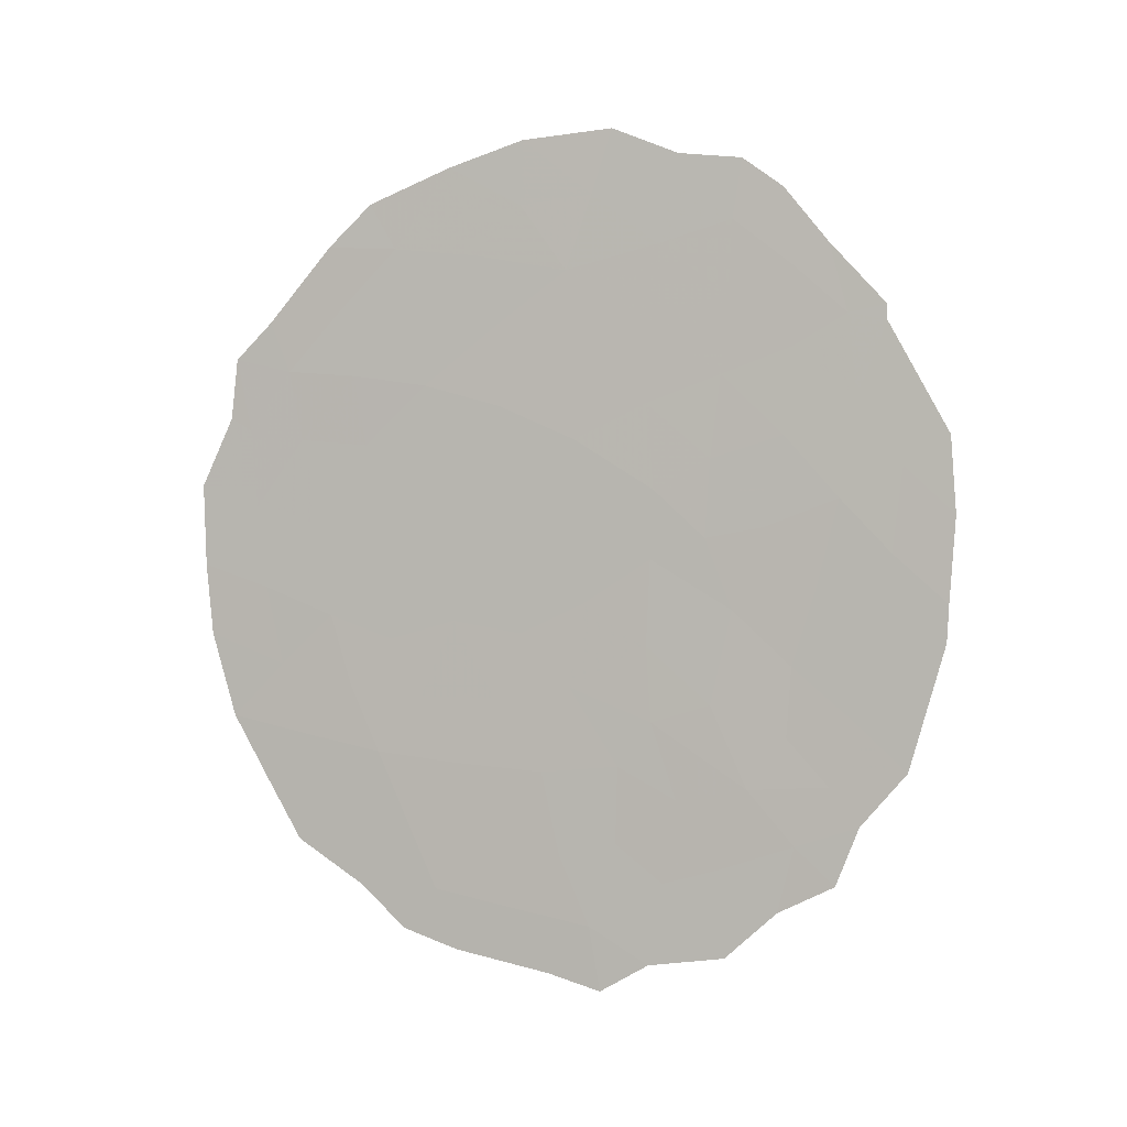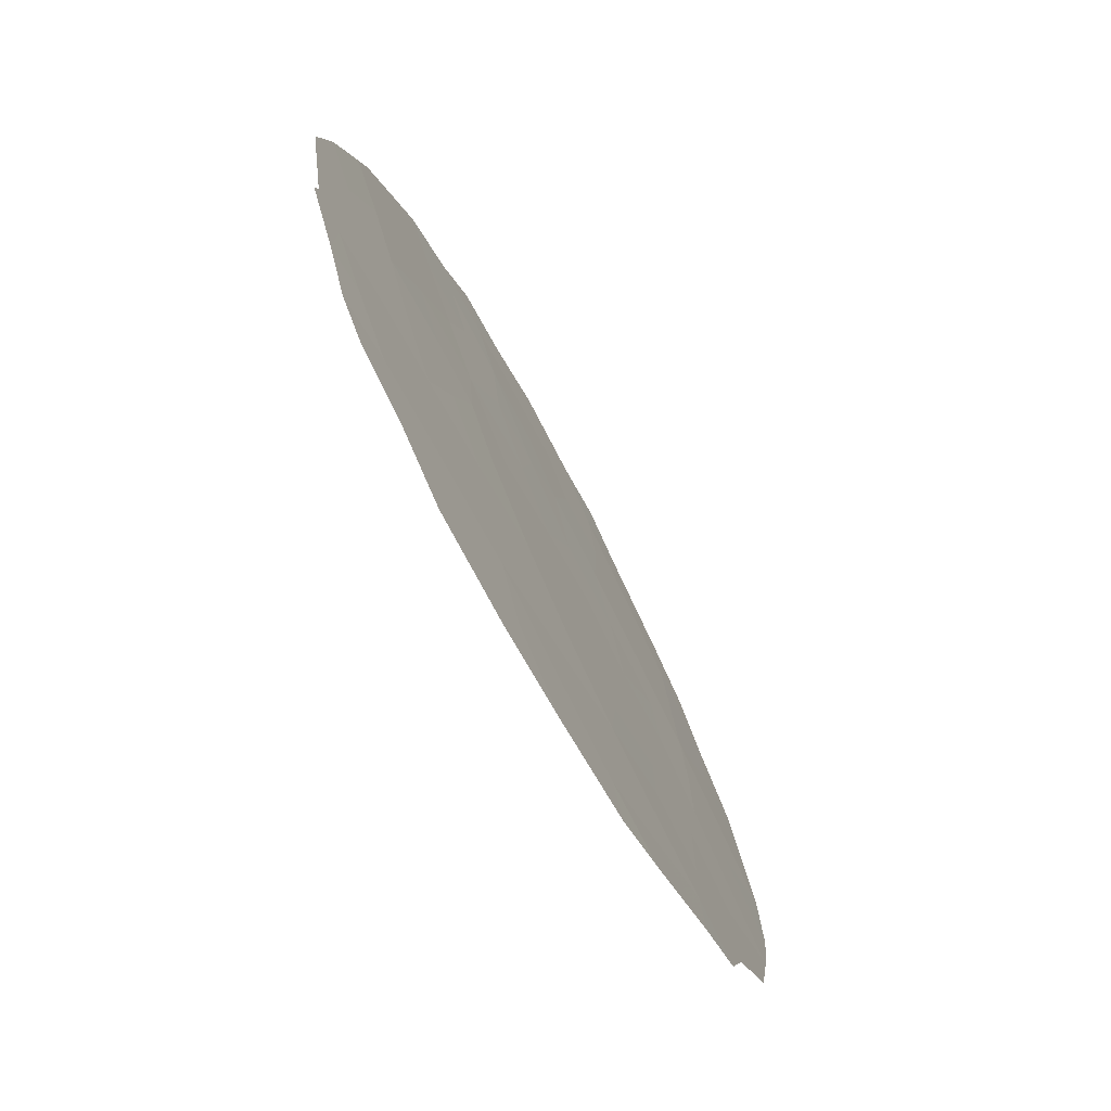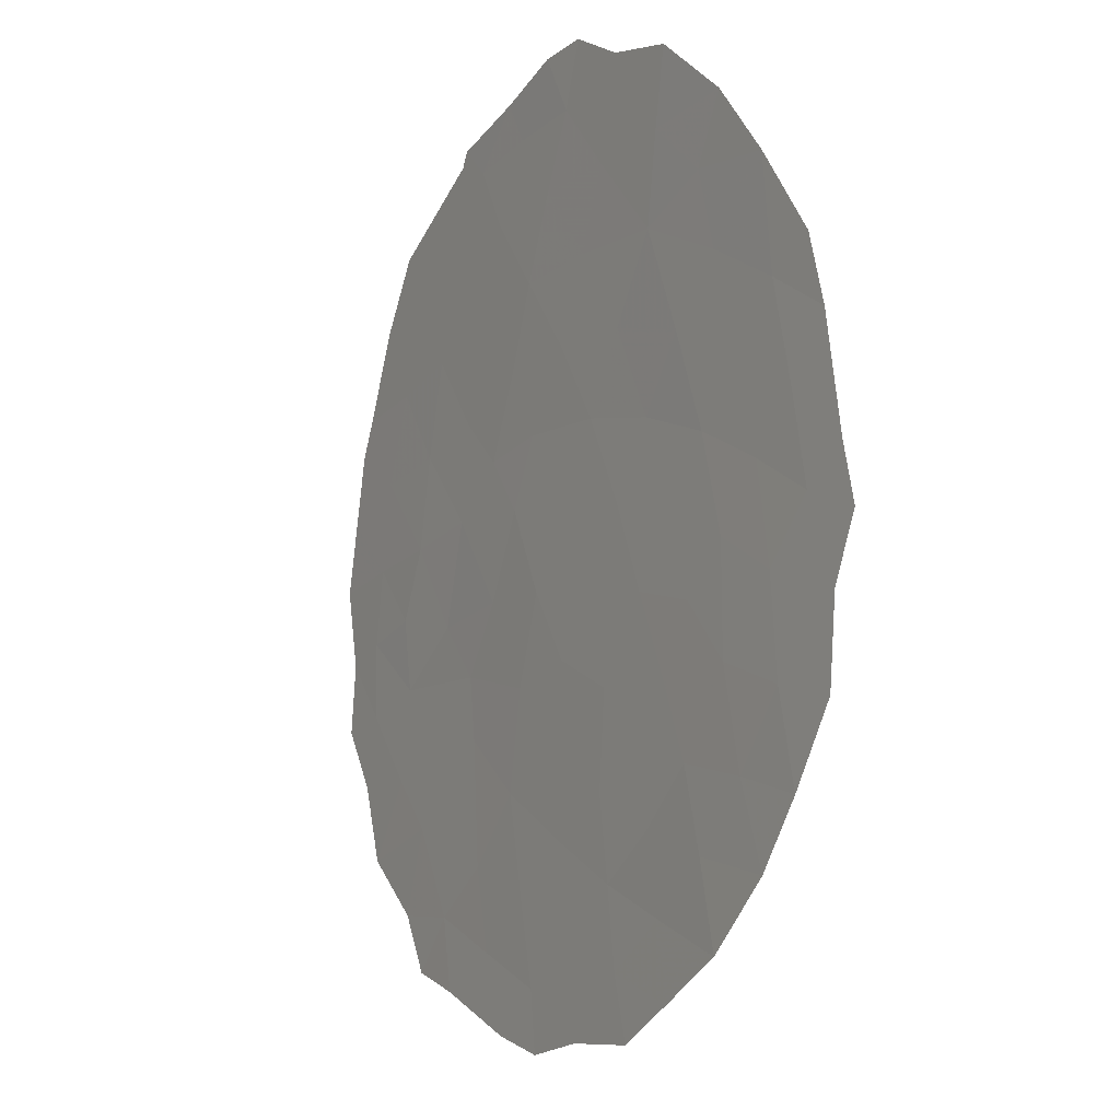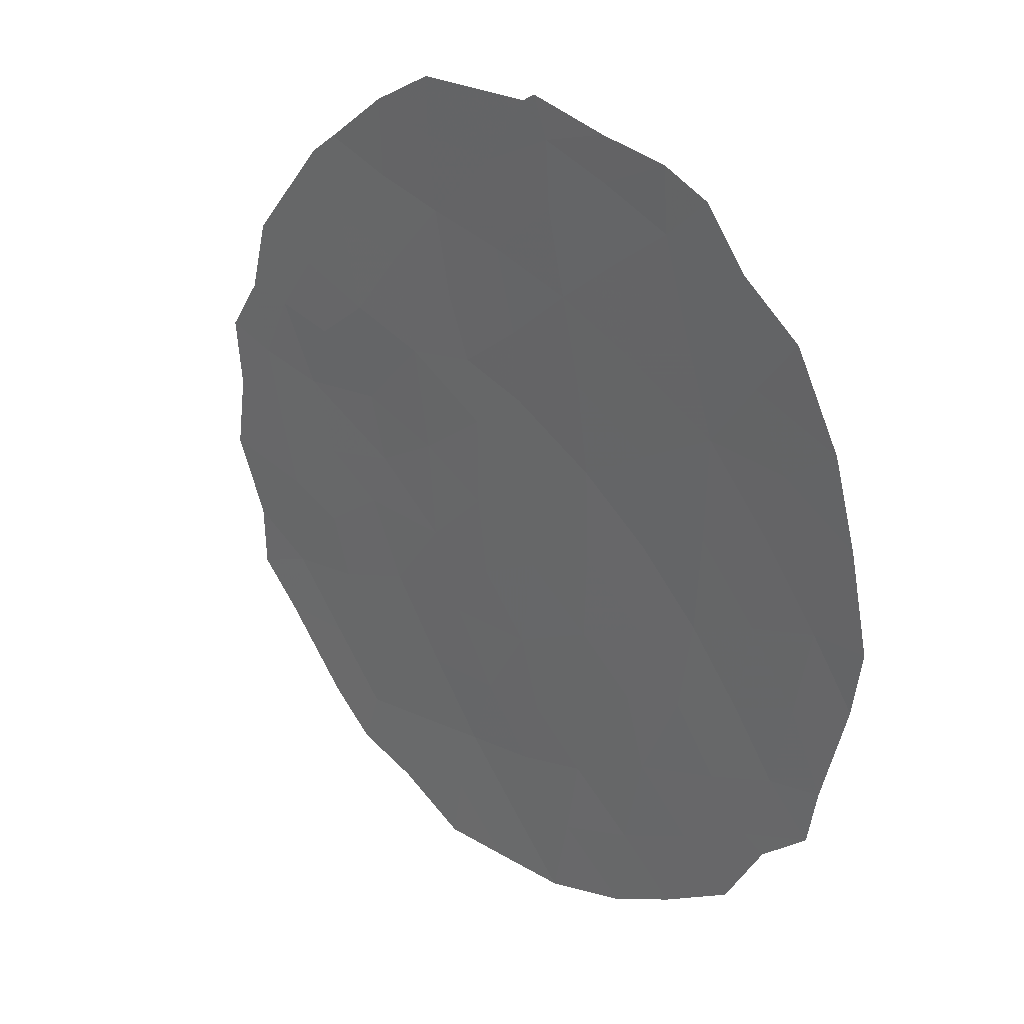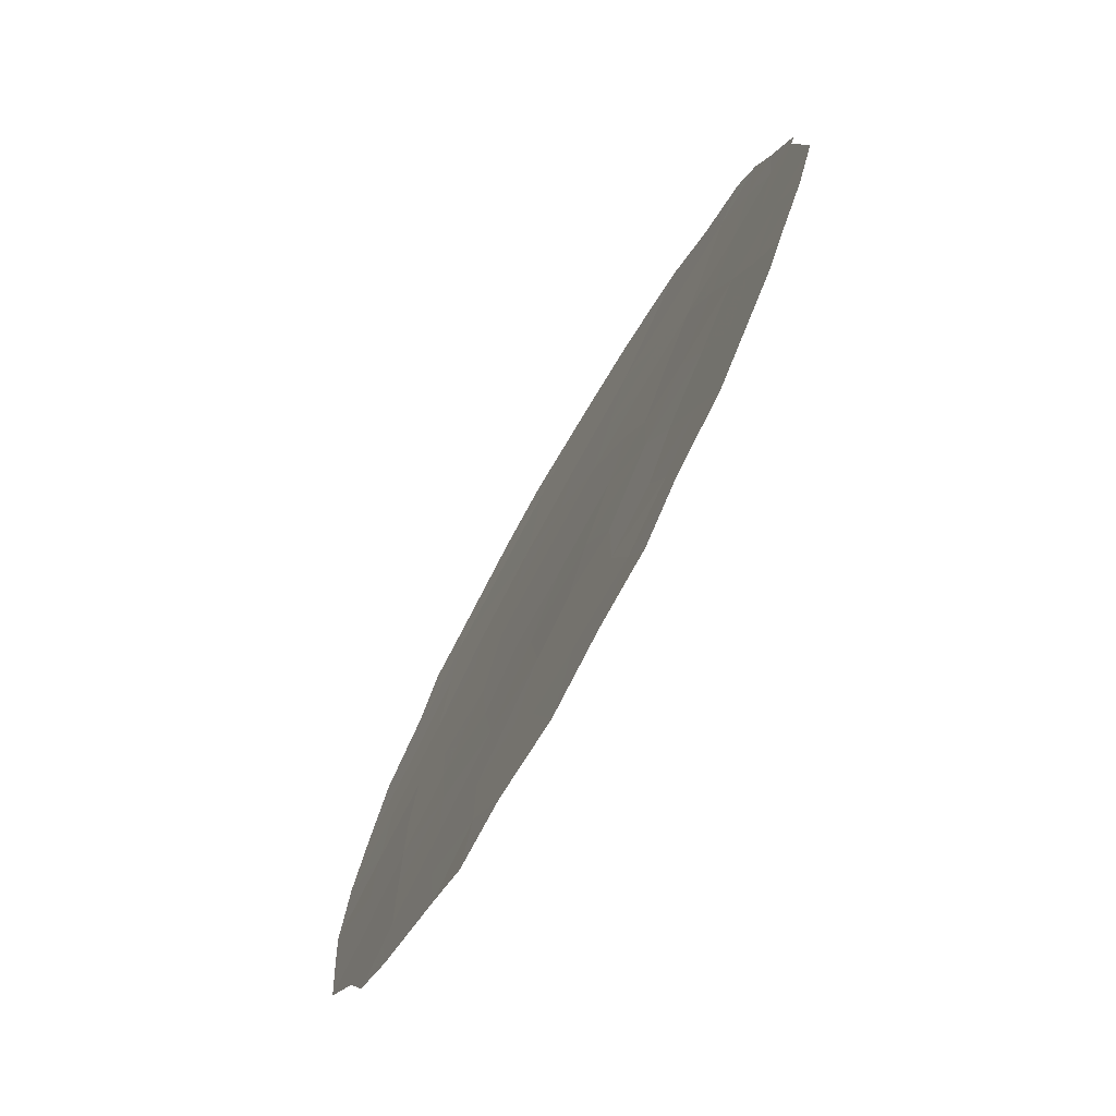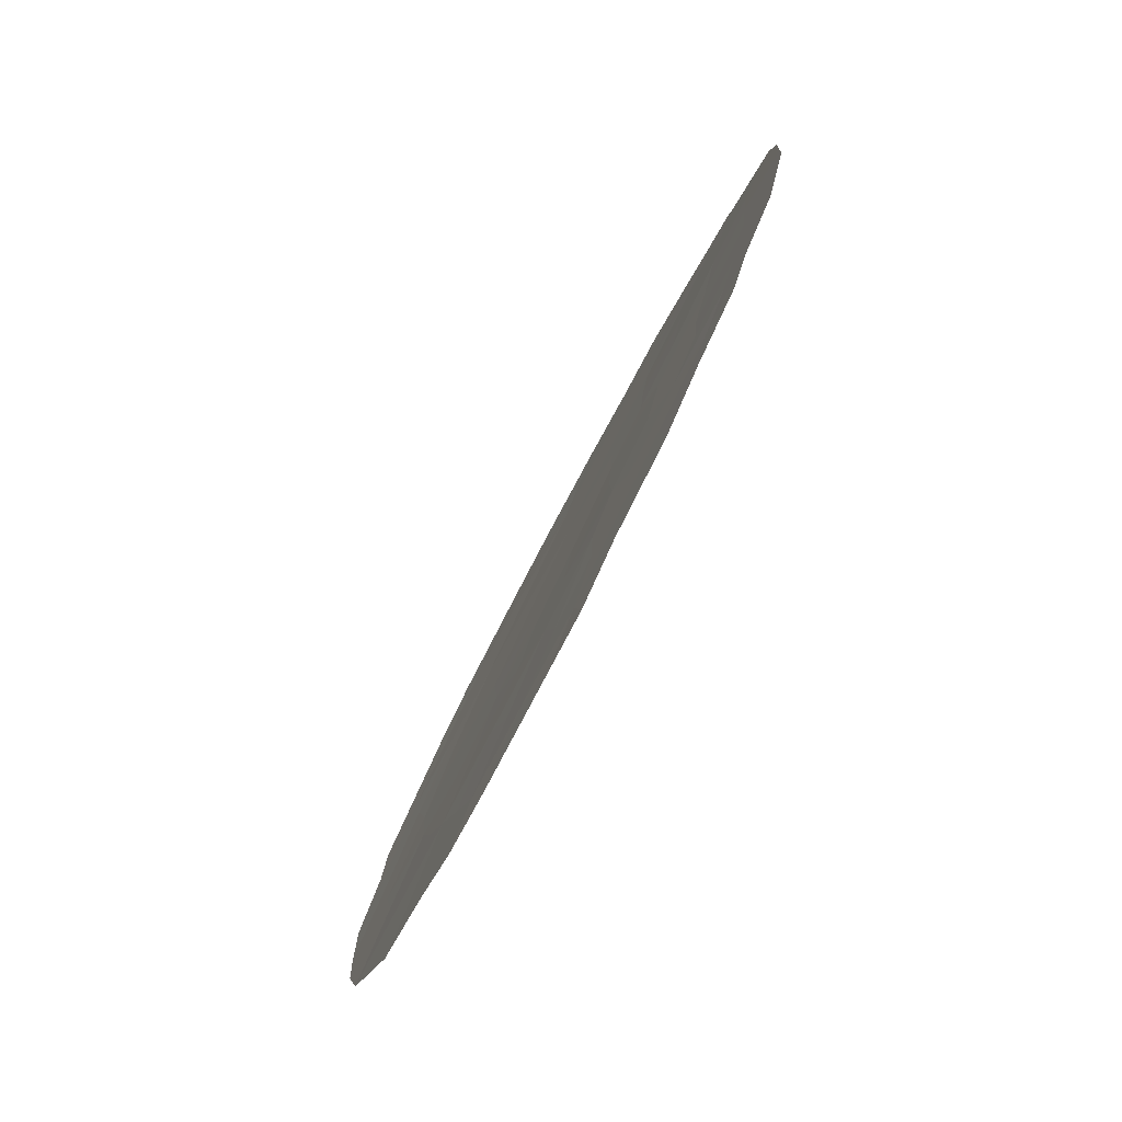
<metadata>
{"format":"obj","ext":"obj","renderer":"f3d","projection":"perspective","resolution":1024,"background":"white","views":[{"elev":2.8,"azim":-47.7,"up":"+Y"},{"elev":1.3,"azim":-172.8,"up":"+Z"},{"elev":-68.9,"azim":165.6,"up":"+Z"},{"elev":-13.8,"azim":145.7,"up":"+Z"},{"elev":35.3,"azim":11.7,"up":"+Z"},{"elev":8.7,"azim":0.6,"up":"+Z"}]}
</metadata>
<code>
v -86.47 20.23 83.19
v -84.3 21 87.43
v -85.65 28.32 84.76
v -84.63 28.92 86.67
v -85.81 21.84 84.48
v -85.52 19.84 85.05
v -86.54 26.85 83.09
v -86.42 24.96 83.3
v -85.61 26.15 84.87
v -86.84 22.03 82.49
v -84.71 26.97 86.55
v -85.55 24.04 84.97
v -84.8 22.77 86.46
v -86.36 23.78 83.42
v -87.43 27.05 81.43
v -86.74 28.63 82.74
v -84.03 25.41 87.9
v -87.14 23.82 81.91
v -83.96 27.72 87.97
v -85.44 19 85.18
v -85.16 19.38 85.75
v -84.39 20.15 87.24
v -84.7 19.53 86.63
v -84.06 20.52 87.89
v -83.92 21.29 88.16
v -87.33 20.81 81.47
v -85.35 30.1 85.28
v -85.76 19.2 84.55
v -86.33 19.44 83.43
v -87.81 26.43 80.7
v -88 25.53 80.32
v -83.65 21.99 88.69
v -86.38 29.66 83.39
v -84.32 29.3 87.23
v -87.78 27.21 80.78
v -87.56 27.7 81.21
v -86.9 29.22 82.44
v -87.77 22.45 80.67
v -87.17 28.67 81.95
v -83.42 24.11 89.13
v -83.43 23.62 89.11
v -87.92 23.55 80.41
v -84.95 29.76 86.05
v -84.57 29.68 86.77
v -83.73 27.82 88.4
v -83.39 26.21 89.11
v -83.74 27.62 88.4
v -86.65 19.68 82.8
v -86.94 20.26 82.23
v -83.37 25.22 89.19
v -84.74 20.67 86.57
v -85.36 20.94 85.36
v -85.07 20.45 85.91
v -85.7 20.75 84.69
v -86.16 20.98 83.8
v -86 20.04 84.11
v -87.09 21.32 81.97
v -87.54 21.58 81.09
v -87.29 22.23 81.6
v -85.93 29.15 84.23
v -85.91 29.99 84.25
v -85.48 29.28 85.06
v -85.16 26.61 85.7
v -84.78 25.9 86.44
v -87.01 22.9 82.15
v -86.75 23.53 82.65
v -86.56 22.78 83.01
v -84.47 25.04 87.06
v -84.16 24.32 87.66
v -84.66 23.99 86.7
v -87.34 26.15 81.57
v -87.68 26.28 80.94
v -87.01 26.99 82.22
v -86.63 27.77 82.94
v -85.35 21.94 85.39
v -85 21.53 86.07
v -84.34 22.37 87.33
v -83.96 22.63 88.07
v -84.1 21.78 87.81
v -86.23 28.53 83.68
v -85.14 24.62 85.76
v -85.57 25.1 84.93
v -86.79 24.39 82.58
v -84.28 28.33 87.35
v -84.06 28.6 87.75
v -87.2 25.02 81.8
v -86.81 25.27 82.56
v -85.62 27.19 84.83
v -85.14 27.65 85.73
v -85.09 28.63 85.82
v -84.66 27.99 86.62
v -86.65 21.11 82.84
v -86.35 21.92 83.44
v -84.28 27.32 87.37
v -85.98 24.55 84.15
v -85.94 23.63 84.23
v -85.17 23.51 85.72
v -86.1 22.78 83.92
v -87.45 23.16 81.29
v -85.64 22.95 84.81
v -84.58 21.7 86.89
v -87.63 25.25 81
v -87.97 24.47 80.34
v -86.92 26.08 82.36
v -86.07 26.58 83.99
v -86.12 27.58 83.89
v -83.74 24.73 88.49
v -83.8 23.63 88.37
v -86.03 25.58 84.06
v -86.48 25.92 83.2
v -85 29.42 85.96
v -87.56 24.19 81.1
v -87.1 27.84 82.06
v -83.92 26.67 88.08
v -83.56 26.91 88.76
v -83.66 25.82 88.6
v -84.35 26.2 87.27
v -83.54 22.81 88.9
v -84.31 23.28 87.38
v -85.13 25.51 85.8
v -84.82 24.9 86.39
v -85.15 22.53 85.78
f 20 6 21
f 2 25 24
f 55 54 56
f 57 58 59
f 60 61 62
f 120 63 64
f 21 6 53
f 65 66 67
f 71 102 72
f 35 72 30
f 73 113 74
f 77 78 79
f 2 79 25
f 3 80 60
f 81 82 120
f 14 66 83
f 84 34 85
f 6 20 28
f 86 87 83
f 15 35 36
f 88 89 63
f 90 91 89
f 55 92 93
f 91 84 94
f 95 96 14
f 16 37 33
f 93 67 98
f 65 59 99
f 97 122 100
f 101 13 77
f 2 24 22
f 15 72 35
f 71 73 104
f 16 39 37
f 101 51 76
f 88 105 106
f 69 107 108
f 80 106 74
f 95 109 82
f 105 109 110
f 99 42 112
f 90 62 111
f 44 111 43
f 4 111 44
f 4 44 34
f 87 104 110
f 16 113 39
f 114 115 116
f 117 68 64
f 1 29 48
f 10 92 57
f 92 1 49
f 114 117 94
f 19 45 47
f 100 98 96
f 17 116 107
f 108 118 78
f 107 116 50
f 22 51 2
f 23 51 22
f 5 75 54
f 54 52 6
f 1 55 56
f 55 5 54
f 56 54 6
f 10 57 59
f 57 26 58
f 59 58 38
f 3 60 62
f 62 61 27
f 120 9 63
f 64 63 11
f 56 28 29
f 28 56 6
f 1 56 29
f 10 65 67
f 65 18 66
f 67 66 14
f 68 17 69
f 70 69 119
f 15 71 72
f 71 86 102
f 72 102 31
f 72 31 30
f 7 73 74
f 73 15 113
f 74 113 16
f 75 122 76
f 52 76 53
f 2 101 79
f 77 119 78
f 79 78 32
f 79 32 25
f 80 33 60
f 33 80 16
f 61 60 33
f 120 82 9
f 8 14 83
f 83 66 18
f 34 84 4
f 19 84 85
f 85 45 19
f 18 86 83
f 83 87 8
f 9 88 63
f 88 3 89
f 63 89 11
f 3 90 89
f 90 4 91
f 89 91 11
f 5 55 93
f 55 1 92
f 93 92 10
f 11 91 94
f 91 4 84
f 94 84 19
f 8 95 14
f 95 12 96
f 5 93 98
f 93 10 67
f 98 67 14
f 18 65 99
f 65 10 59
f 99 59 38
f 12 97 100
f 100 75 5
f 79 101 77
f 77 13 119
f 102 103 31
f 86 71 104
f 71 15 73
f 104 73 7
f 122 101 76
f 101 2 51
f 3 88 106
f 88 9 105
f 106 105 7
f 119 69 108
f 69 17 107
f 108 107 40
f 41 108 40
f 16 80 74
f 80 3 106
f 74 106 7
f 12 95 82
f 95 8 109
f 82 109 9
f 7 105 110
f 105 9 109
f 110 109 8
f 18 99 112
f 99 38 42
f 4 90 111
f 90 3 62
f 111 62 27
f 111 27 43
f 102 86 112
f 86 18 112
f 112 103 102
f 103 112 42
f 8 87 110
f 87 86 104
f 110 104 7
f 36 113 15
f 113 36 39
f 47 114 19
f 17 114 116
f 114 47 115
f 116 115 46
f 11 117 64
f 117 17 68
f 81 120 121
f 92 49 57
f 26 57 49
f 19 114 94
f 114 17 117
f 94 117 11
f 12 100 96
f 100 5 98
f 96 98 14
f 107 50 40
f 119 108 78
f 108 41 118
f 78 118 32
f 116 46 50
f 1 48 49
f 81 70 97
f 97 12 81
f 70 119 13
f 70 13 97
f 68 69 70
f 81 121 70
f 53 51 23
f 53 23 21
f 52 53 6
f 53 76 51
f 81 12 82
f 75 76 52
f 54 75 52
f 64 121 120
f 121 64 68
f 121 68 70
f 122 75 100
f 122 13 101
f 97 13 122

</code>
